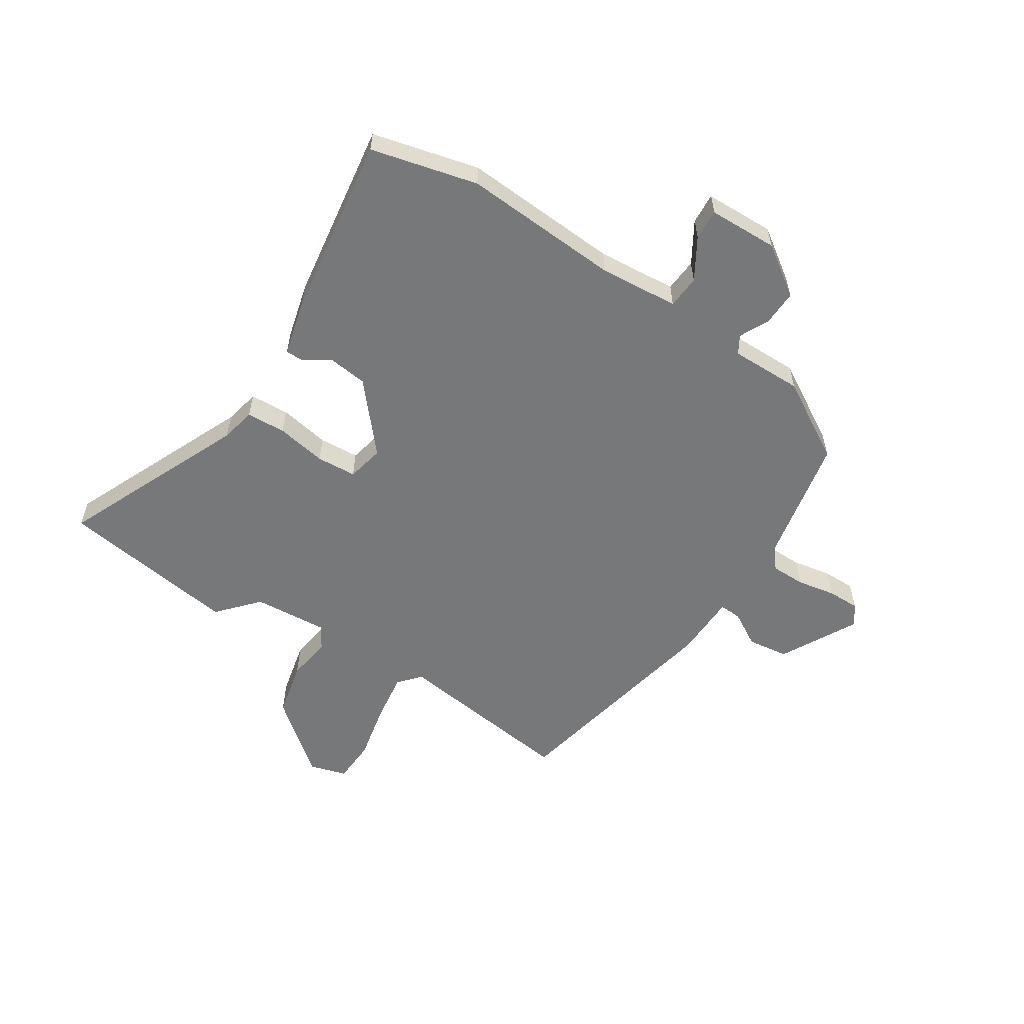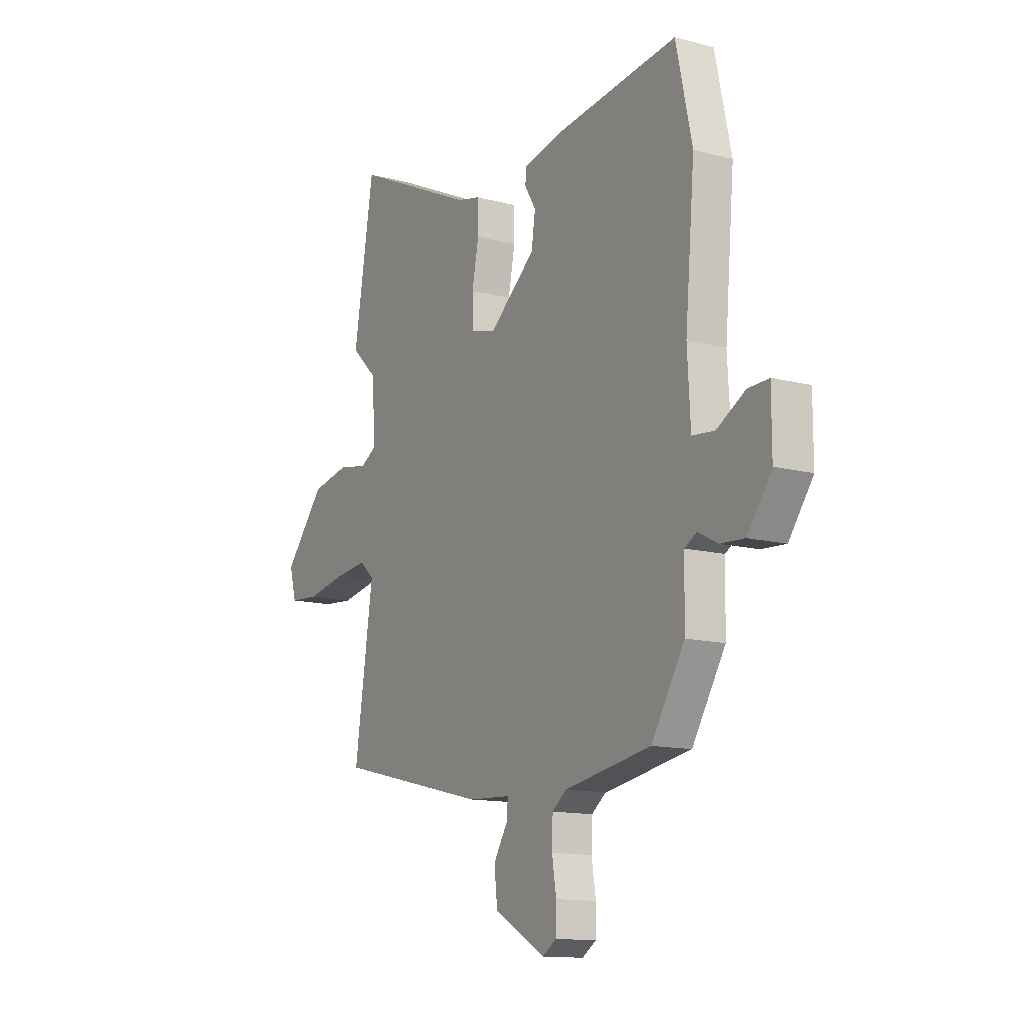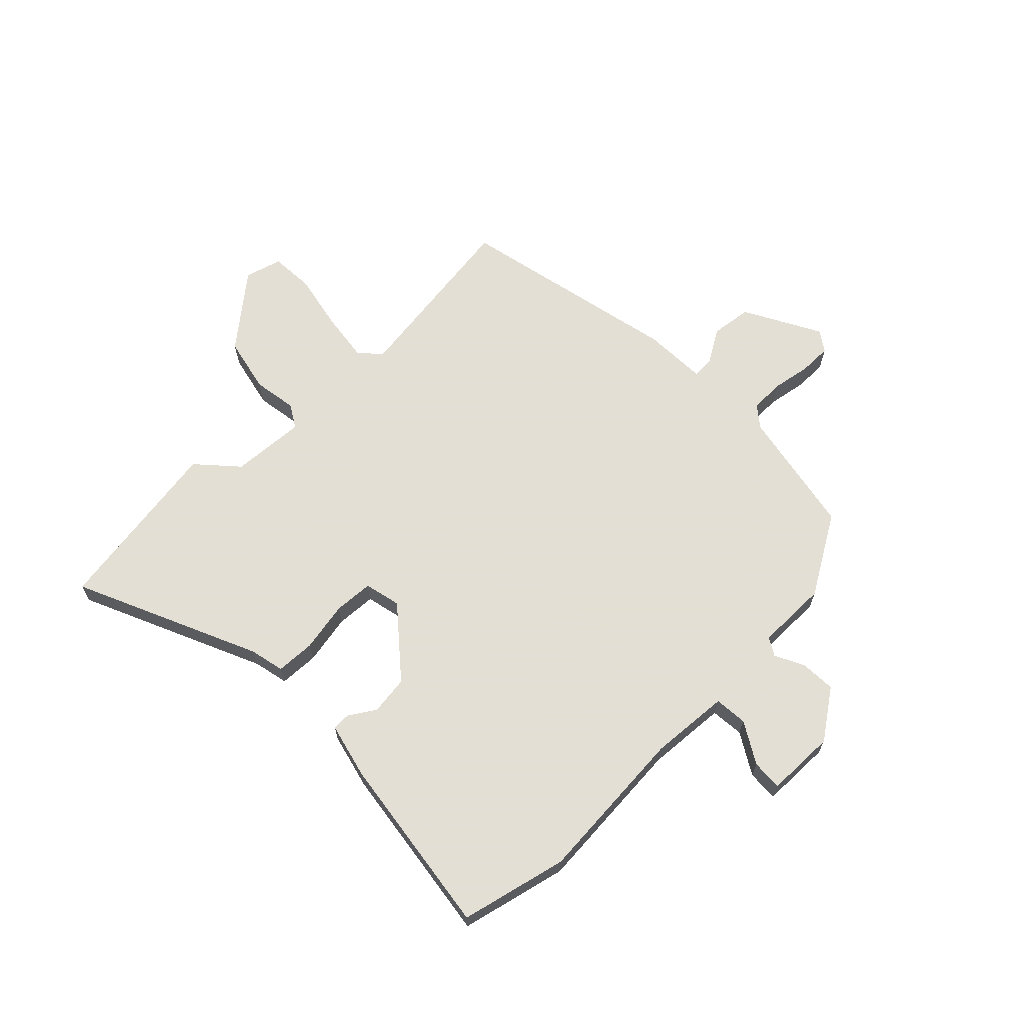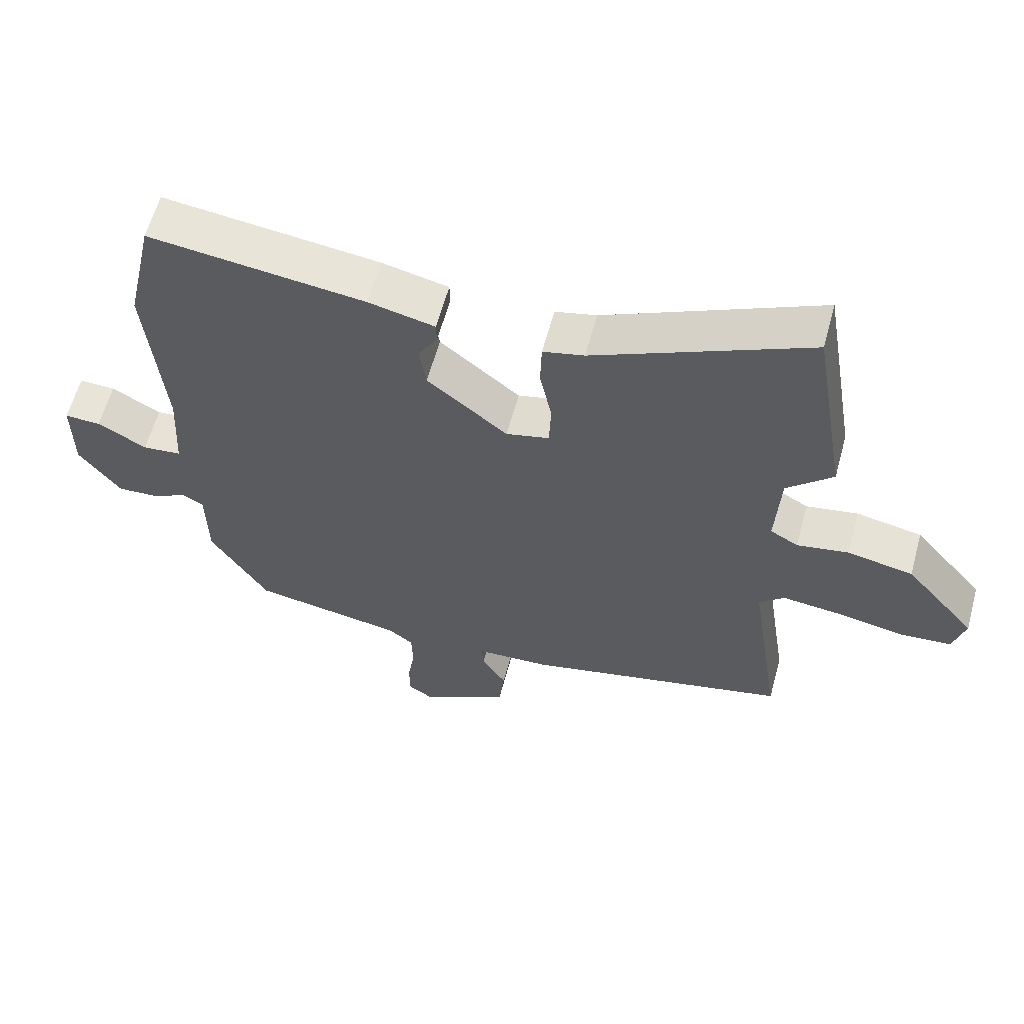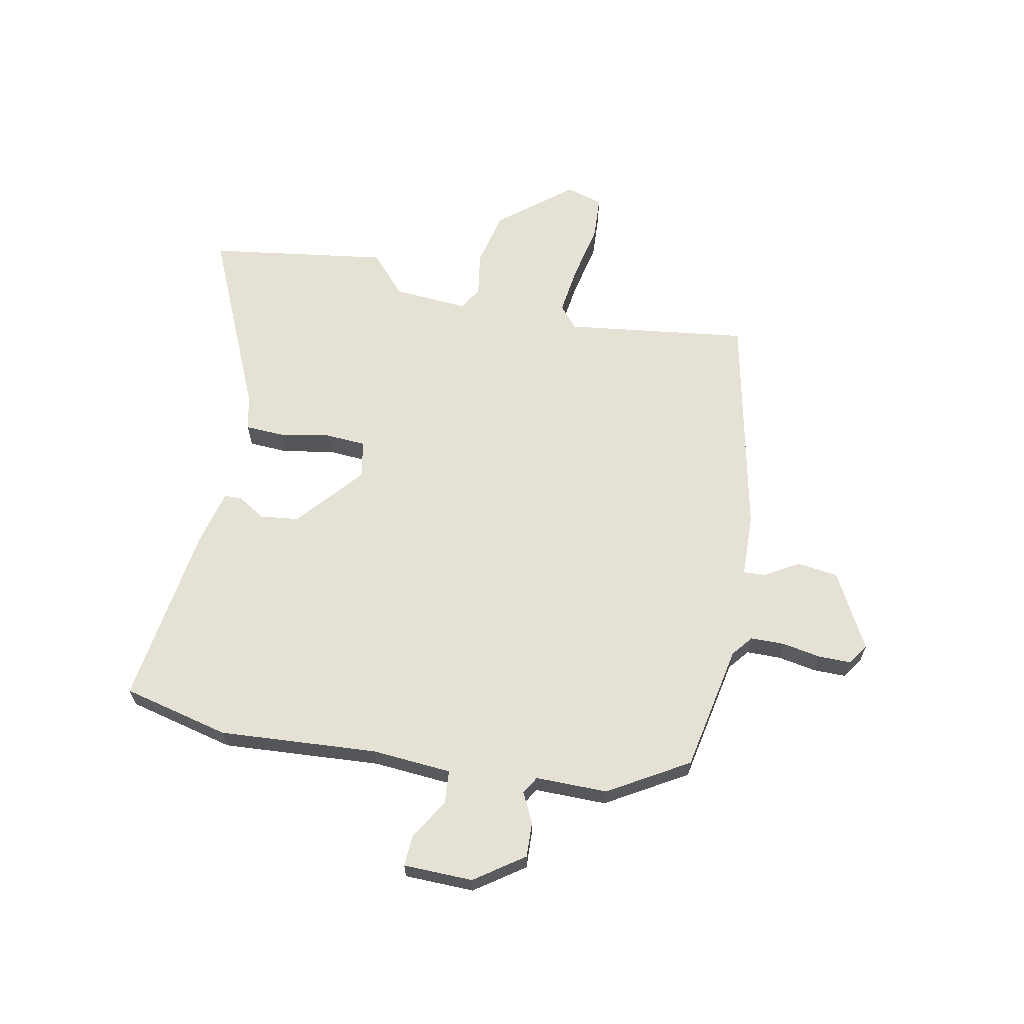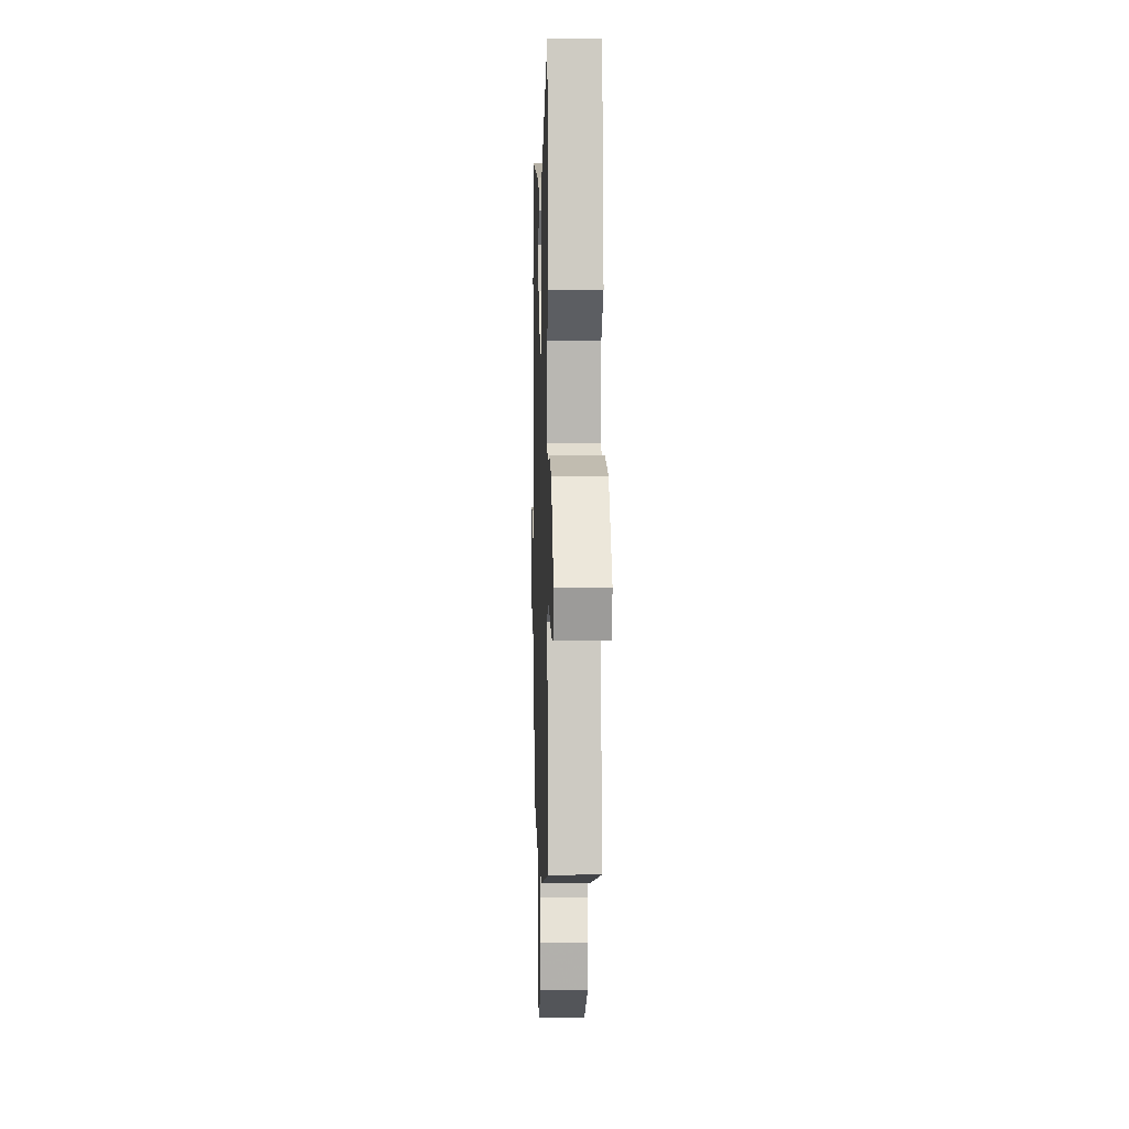
<metadata>
{"format":"obj","ext":"obj","renderer":"f3d","projection":"perspective","resolution":1024,"background":"white","views":[{"elev":-57.4,"azim":58.6,"up":"+Y"},{"elev":-13.1,"azim":59.2,"up":"+Z"},{"elev":66.3,"azim":46.6,"up":"+Y"},{"elev":60.7,"azim":-164.8,"up":"+Z"},{"elev":64.3,"azim":102.4,"up":"+Y"},{"elev":5.1,"azim":-91.7,"up":"+Z"}]}
</metadata>
<code>
v -0.529 0.07 0.327
v -0.476 0.07 0.645
v -0.153 0.07 0.494
v -0.091 0.07 0.479
v -0.089 0.07 0.409
v -0.107 0.07 0.32
v -0.104 0.07 0.249
v -0.039 0.07 0.233
v 0.082 0.07 0.332
v 0.092 0.07 0.401
v 0.063 0.07 0.449
v 0.064 0.07 0.481
v 0.164 0.07 0.504
v 0.49 0.07 0.544
v 0.532 0.07 0.353
v 0.507 0.07 0.072
v 0.515 0.07 -0.07
v 0.574 0.07 -0.076
v 0.648 0.07 -0.034
v 0.703 0.07 -0.032
v 0.703 0.07 -0.156
v 0.64 0.07 -0.242
v 0.577 0.07 -0.238
v 0.525 0.07 -0.211
v 0.493 0.07 -0.229
v 0.491 0.07 -0.357
v 0.404 0.07 -0.497
v 0.177 0.07 -0.536
v 0.139 0.07 -0.565
v 0.137 0.07 -0.626
v 0.148 0.07 -0.695
v 0.147 0.07 -0.753
v 0.11 0.07 -0.777
v -0.024 0.07 -0.701
v -0.032 0.07 -0.628
v 0.005 0.07 -0.568
v 0.008 0.07 -0.529
v -0.105 0.07 -0.523
v -0.504 0.07 -0.429
v -0.455 0.07 -0.104
v -0.493 0.07 -0.07
v -0.581 0.07 -0.08
v -0.683 0.07 -0.099
v -0.761 0.07 -0.093
v -0.779 0.07 -0.027
v -0.672 0.07 0.099
v -0.573 0.07 0.119
v -0.495 0.07 0.105
v -0.453 0.07 0.129
v -0.46 0.07 0.262
v -0.529 0 0.327
v -0.476 0 0.645
v -0.153 0 0.494
v -0.091 0 0.479
v -0.089 0 0.409
v -0.107 0 0.32
v -0.104 0 0.249
v -0.039 0 0.233
v 0.082 0 0.332
v 0.092 0 0.401
v 0.063 0 0.449
v 0.064 0 0.481
v 0.164 0 0.504
v 0.49 0 0.544
v 0.532 0 0.353
v 0.507 0 0.072
v 0.515 0 -0.07
v 0.574 0 -0.076
v 0.648 0 -0.034
v 0.703 0 -0.032
v 0.703 0 -0.156
v 0.64 0 -0.242
v 0.577 0 -0.238
v 0.525 0 -0.211
v 0.493 0 -0.229
v 0.491 0 -0.357
v 0.404 0 -0.497
v 0.177 0 -0.536
v 0.139 0 -0.565
v 0.137 0 -0.626
v 0.148 0 -0.695
v 0.147 0 -0.753
v 0.11 0 -0.777
v -0.024 0 -0.701
v -0.032 0 -0.628
v 0.005 0 -0.568
v 0.008 0 -0.529
v -0.105 0 -0.523
v -0.504 0 -0.429
v -0.455 0 -0.104
v -0.493 0 -0.07
v -0.581 0 -0.08
v -0.683 0 -0.099
v -0.761 0 -0.093
v -0.779 0 -0.027
v -0.672 0 0.099
v -0.573 0 0.119
v -0.495 0 0.105
v -0.453 0 0.129
v -0.46 0 0.262
f 45 46 47 48
f 43 44 45 48
f 42 43 48 49
f 41 42 49
f 40 41 49
f 37 38 39 40
f 37 40 49
f 33 34 35 36
f 33 36 37
f 30 31 32 33
f 29 30 33 37
f 28 29 37 49
f 25 26 27 28
f 21 22 23 24
f 19 20 21 24
f 18 19 24 25
f 17 18 25 28
f 13 14 15 16
f 10 11 12 13
f 9 10 13 16
f 8 9 16 17
f 3 4 5 6
f 3 6 7
f 50 1 2 3
f 50 3 7
f 17 28 49 50
f 7 8 17 50
f 98 97 96 95
f 98 95 94 93
f 99 98 93 92
f 99 92 91
f 99 91 90
f 90 89 88 87
f 99 90 87
f 86 85 84 83
f 87 86 83
f 83 82 81 80
f 87 83 80 79
f 99 87 79 78
f 78 77 76 75
f 74 73 72 71
f 74 71 70 69
f 75 74 69 68
f 78 75 68 67
f 66 65 64 63
f 63 62 61 60
f 66 63 60 59
f 67 66 59 58
f 56 55 54 53
f 57 56 53
f 53 52 51 100
f 57 53 100
f 100 99 78 67
f 100 67 58 57
f 1 51 52 2
f 2 52 53 3
f 3 53 54 4
f 4 54 55 5
f 5 55 56 6
f 6 56 57 7
f 7 57 58 8
f 8 58 59 9
f 9 59 60 10
f 10 60 61 11
f 11 61 62 12
f 12 62 63 13
f 13 63 64 14
f 14 64 65 15
f 15 65 66 16
f 16 66 67 17
f 17 67 68 18
f 18 68 69 19
f 19 69 70 20
f 20 70 71 21
f 21 71 72 22
f 22 72 73 23
f 23 73 74 24
f 24 74 75 25
f 25 75 76 26
f 26 76 77 27
f 27 77 78 28
f 28 78 79 29
f 29 79 80 30
f 30 80 81 31
f 31 81 82 32
f 32 82 83 33
f 33 83 84 34
f 34 84 85 35
f 35 85 86 36
f 36 86 87 37
f 37 87 88 38
f 38 88 89 39
f 39 89 90 40
f 40 90 91 41
f 41 91 92 42
f 42 92 93 43
f 43 93 94 44
f 44 94 95 45
f 45 95 96 46
f 46 96 97 47
f 47 97 98 48
f 48 98 99 49
f 49 99 100 50
f 50 100 51 1

</code>
